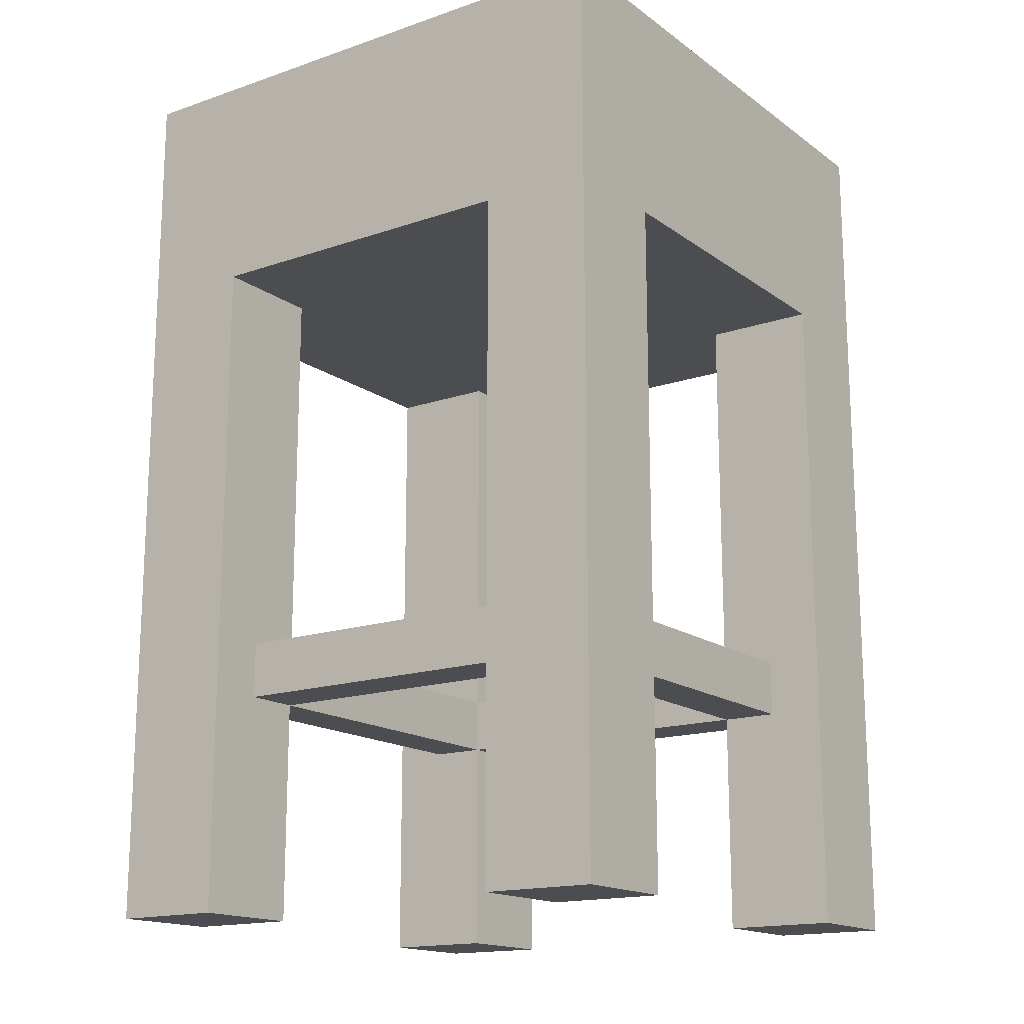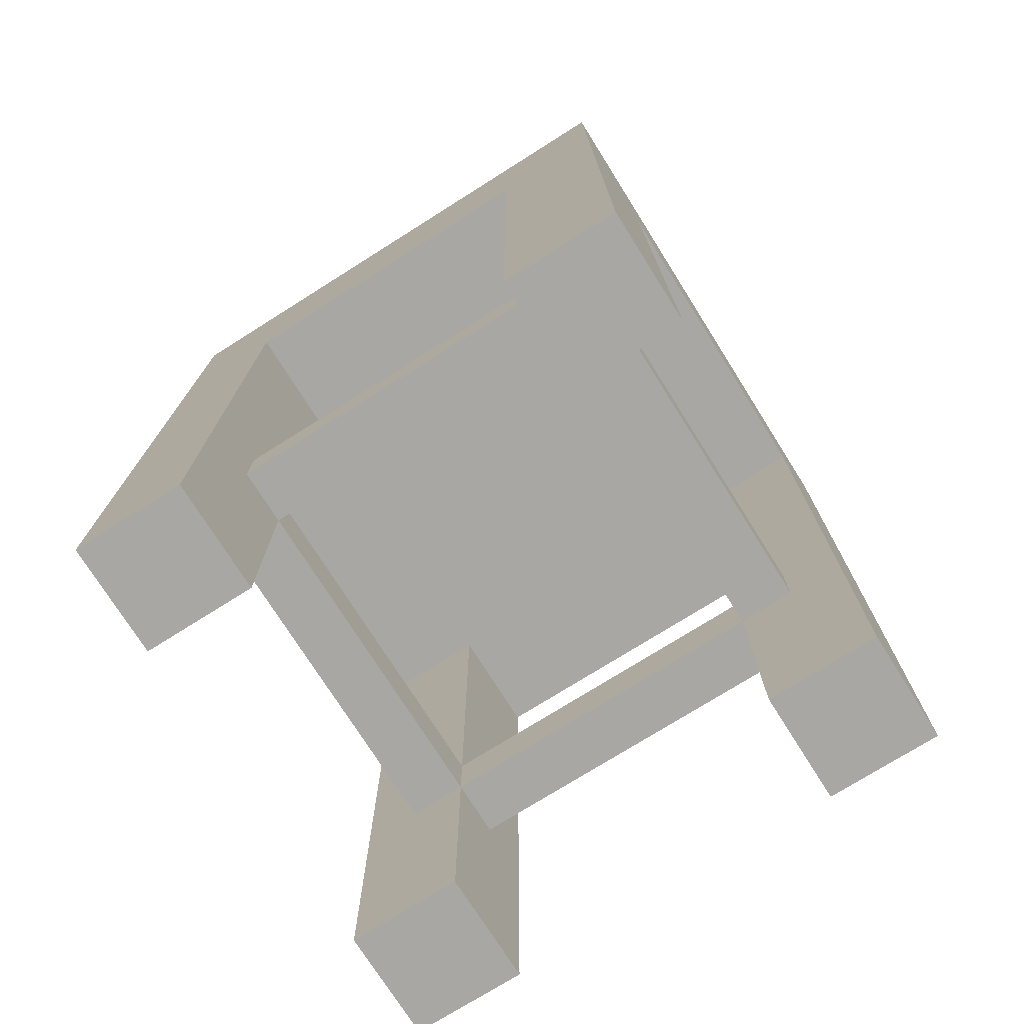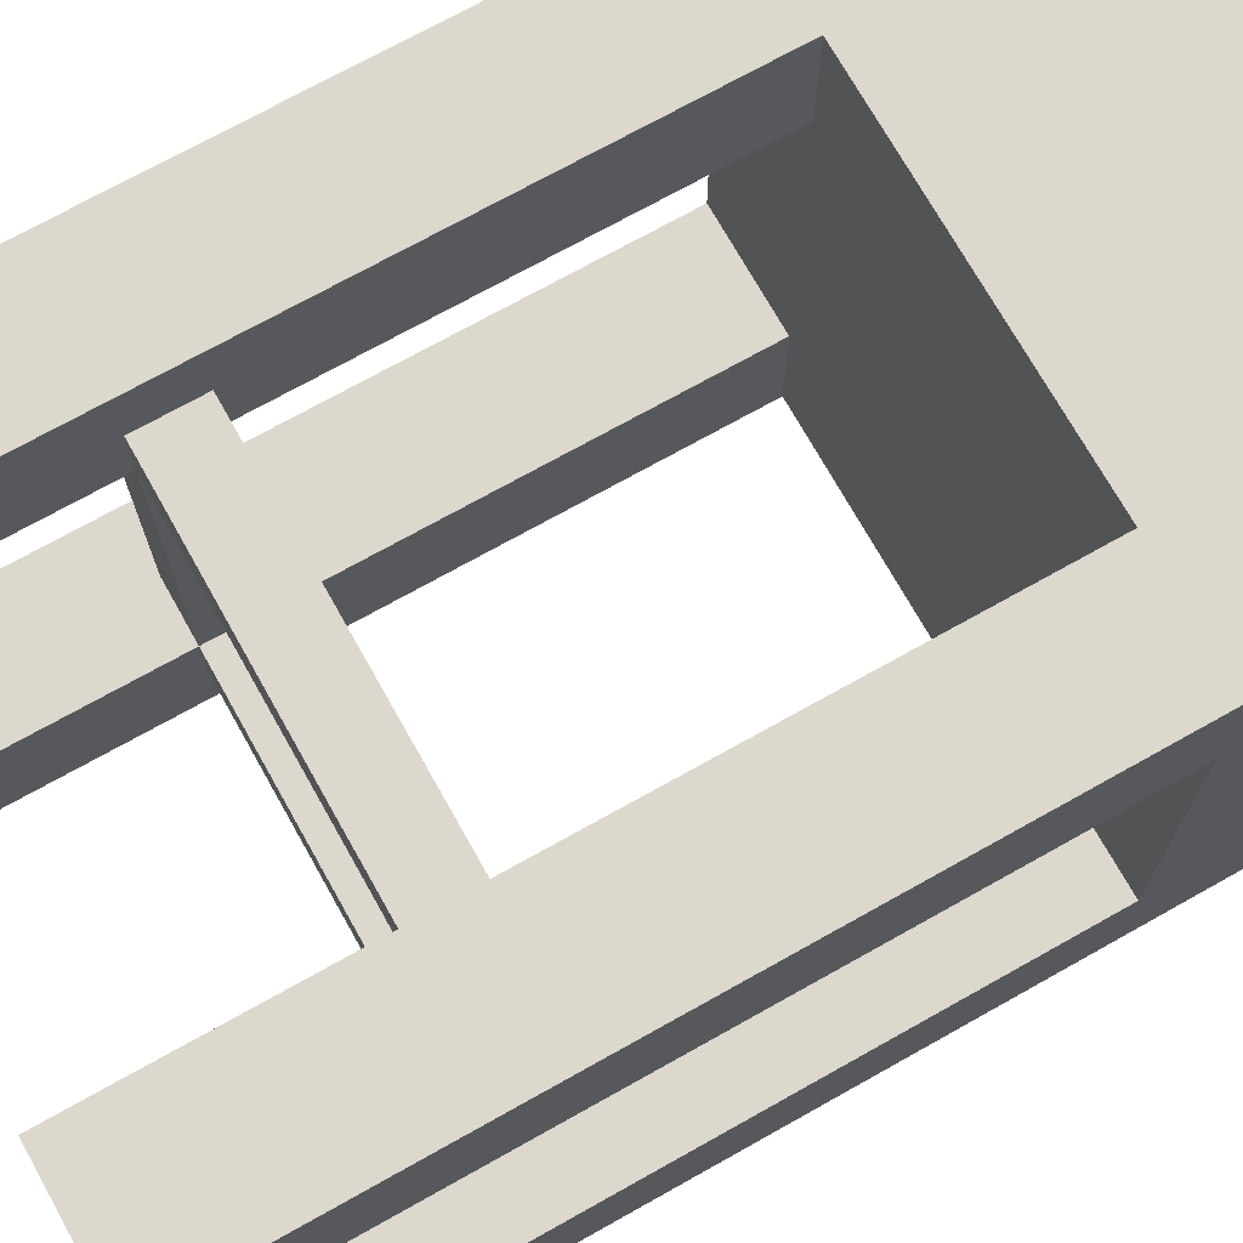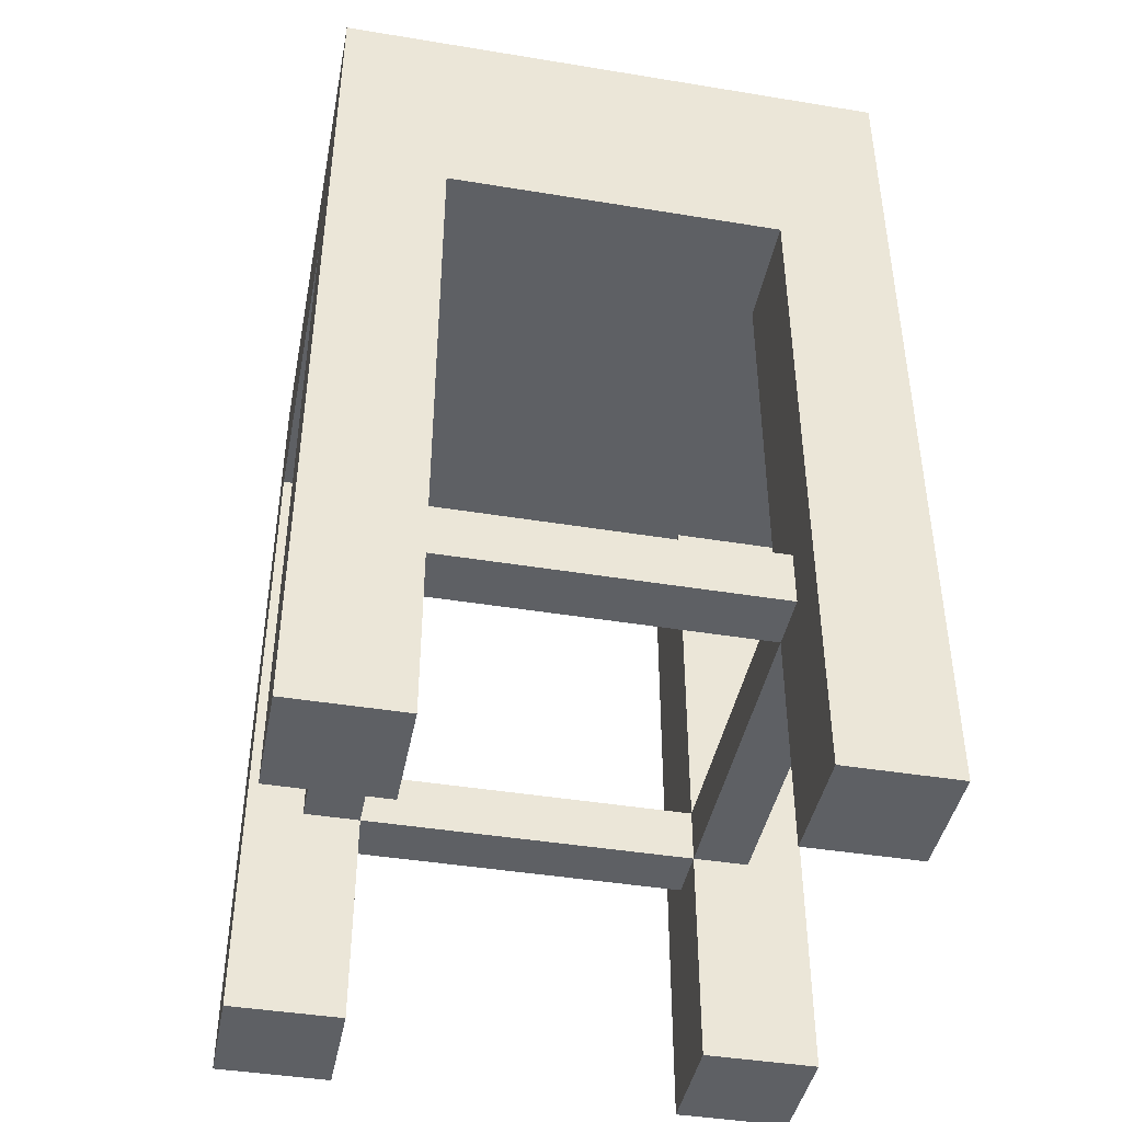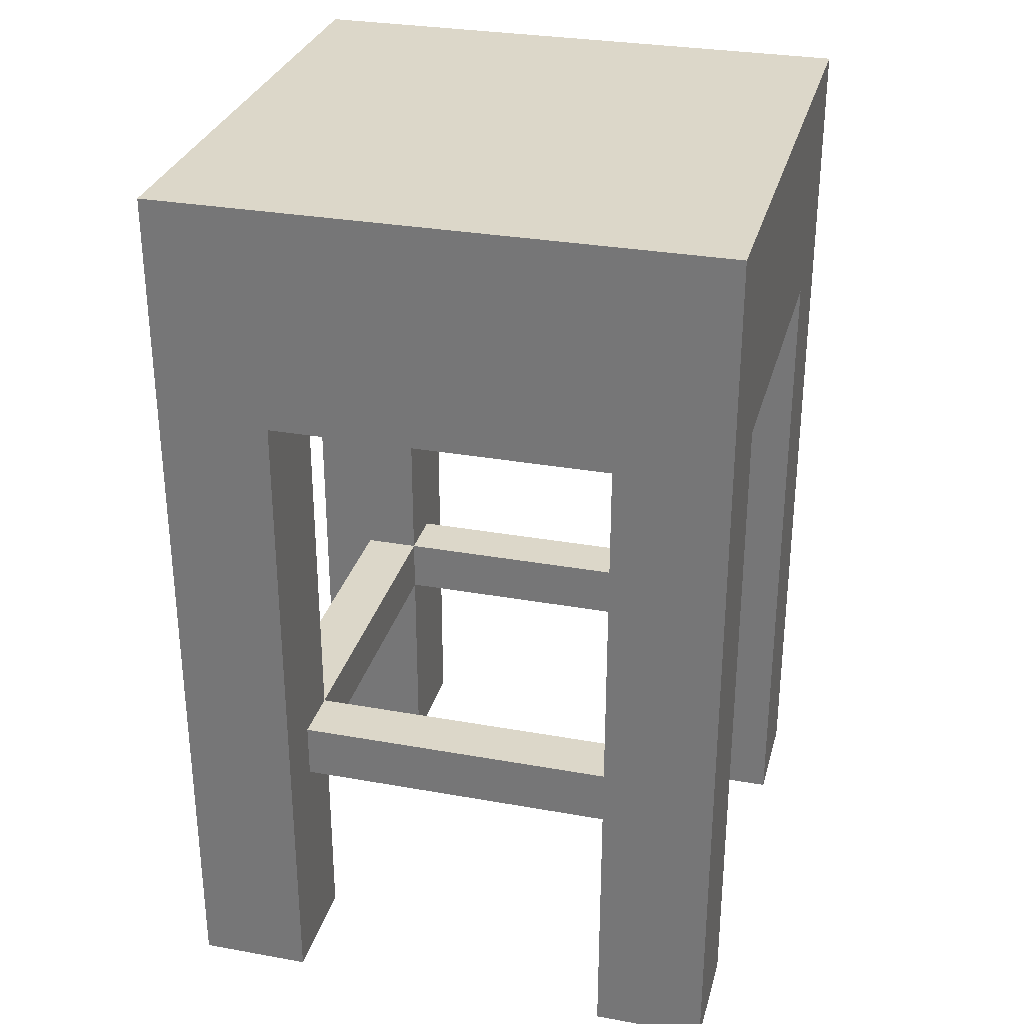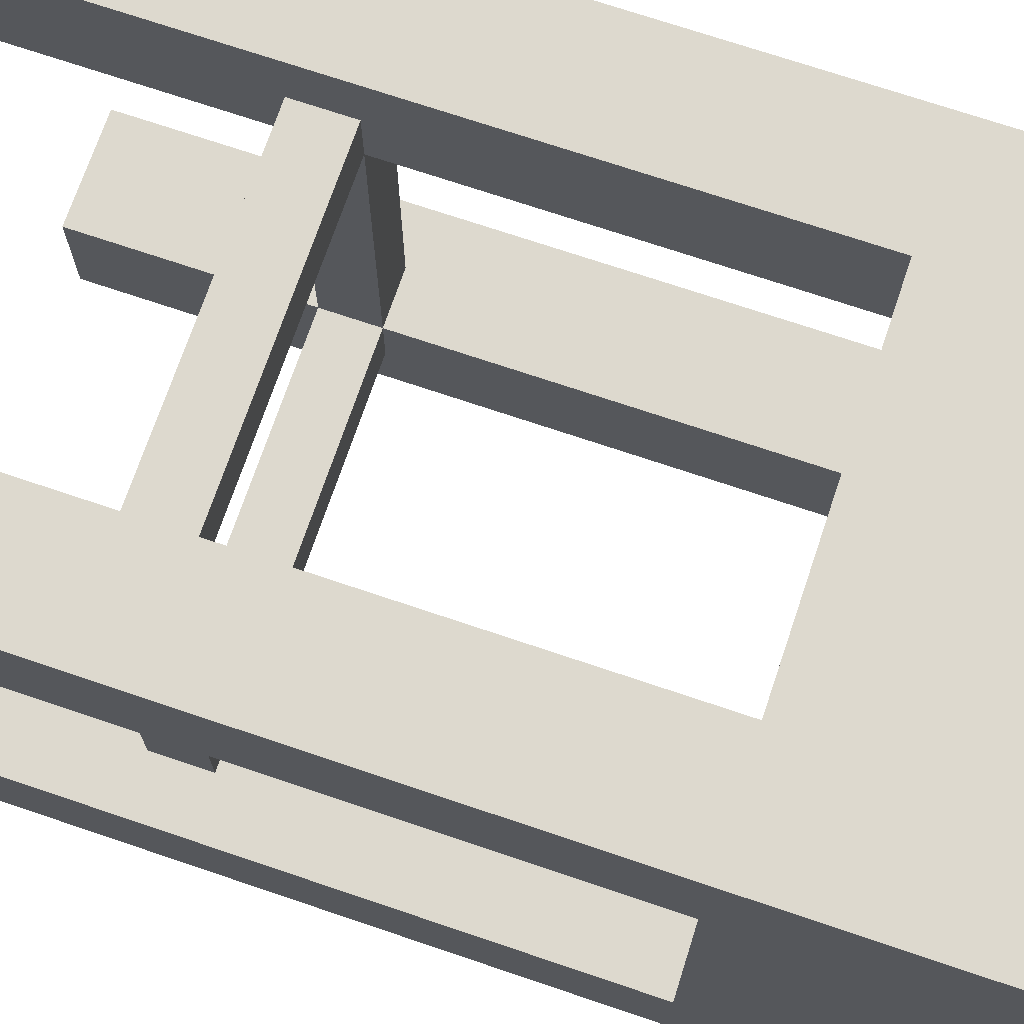
<metadata>
{"format":"obj","ext":"obj","renderer":"f3d","projection":"perspective","resolution":1024,"background":"white","views":[{"elev":-16.2,"azim":35.1,"up":"+Y"},{"elev":-74.7,"azim":-57.8,"up":"+Y"},{"elev":72.2,"azim":60.7,"up":"+Z"},{"elev":-43.0,"azim":-101.0,"up":"+Y"},{"elev":30.3,"azim":14.6,"up":"+Y"},{"elev":71.8,"azim":108.7,"up":"+Z"}]}
</metadata>
<code>
v -0.1875 0.25 -0.1875
v -0.1875 0.25 -0.3125
v -0.1875 -0.5 -0.1875
v -0.1875 -0.5 -0.3125
v -0.3125 0.25 -0.3125
v -0.3125 0.25 -0.1875
v -0.3125 -0.5 -0.3125
v -0.3125 -0.5 -0.1875
f 4 7 5 2
f 3 4 2 1
f 8 3 1 6
f 7 8 6 5
f 6 1 2 5
f 7 4 3 8
v -0.1875 -0.1875 0.1875
v -0.1875 -0.1875 -0.1875
v -0.1875 -0.25 0.1875
v -0.1875 -0.25 -0.1875
v -0.25 -0.1875 -0.1875
v -0.25 -0.1875 0.1875
v -0.25 -0.25 -0.1875
v -0.25 -0.25 0.1875
f 12 15 13 10
f 11 12 10 9
f 16 11 9 14
f 15 16 14 13
f 14 9 10 13
f 15 12 11 16
v -0.1875 0.25 0.1875
v -0.3125 0.25 0.1875
v -0.1875 -0.5 0.1875
v -0.3125 -0.5 0.1875
v -0.3125 0.25 0.3125
v -0.1875 0.25 0.3125
v -0.3125 -0.5 0.3125
v -0.1875 -0.5 0.3125
f 20 23 21 18
f 19 20 18 17
f 24 19 17 22
f 23 24 22 21
f 22 17 18 21
f 23 20 19 24
v 0.1875 -0.1875 0.1875
v -0.1875 -0.1875 0.1875
v 0.1875 -0.25 0.1875
v -0.1875 -0.25 0.1875
v -0.1875 -0.1875 0.25
v 0.1875 -0.1875 0.25
v -0.1875 -0.25 0.25
v 0.1875 -0.25 0.25
f 28 31 29 26
f 27 28 26 25
f 32 27 25 30
f 31 32 30 29
f 30 25 26 29
f 31 28 27 32
v 0.1875 0.25 0.1875
v 0.1875 0.25 0.3125
v 0.1875 -0.5 0.1875
v 0.1875 -0.5 0.3125
v 0.3125 0.25 0.3125
v 0.3125 0.25 0.1875
v 0.3125 -0.5 0.3125
v 0.3125 -0.5 0.1875
f 36 39 37 34
f 35 36 34 33
f 40 35 33 38
f 39 40 38 37
f 38 33 34 37
f 39 36 35 40
v 0.1875 -0.1875 -0.1875
v 0.1875 -0.1875 0.1875
v 0.1875 -0.25 -0.1875
v 0.1875 -0.25 0.1875
v 0.25 -0.1875 0.1875
v 0.25 -0.1875 -0.1875
v 0.25 -0.25 0.1875
v 0.25 -0.25 -0.1875
f 44 47 45 42
f 43 44 42 41
f 48 43 41 46
f 47 48 46 45
f 46 41 42 45
f 47 44 43 48
v -0.1875 -0.1875 -0.1875
v 0.1875 -0.1875 -0.1875
v -0.1875 -0.25 -0.1875
v 0.1875 -0.25 -0.1875
v 0.1875 -0.1875 -0.25
v -0.1875 -0.1875 -0.25
v 0.1875 -0.25 -0.25
v -0.1875 -0.25 -0.25
f 52 55 53 50
f 51 52 50 49
f 56 51 49 54
f 55 56 54 53
f 54 49 50 53
f 55 52 51 56
v -0.3125 0.5 0.3125
v 0.3125 0.5 0.3125
v -0.3125 0.25 0.3125
v 0.3125 0.25 0.3125
v 0.3125 0.5 -0.3125
v -0.3125 0.5 -0.3125
v 0.3125 0.25 -0.3125
v -0.3125 0.25 -0.3125
f 60 63 61 58
f 59 60 58 57
f 64 59 57 62
f 63 64 62 61
f 62 57 58 61
f 63 60 59 64
v 0.1875 0.25 -0.1875
v 0.3125 0.25 -0.1875
v 0.1875 -0.5 -0.1875
v 0.3125 -0.5 -0.1875
v 0.3125 0.25 -0.3125
v 0.1875 0.25 -0.3125
v 0.3125 -0.5 -0.3125
v 0.1875 -0.5 -0.3125
f 68 71 69 66
f 67 68 66 65
f 72 67 65 70
f 71 72 70 69
f 70 65 66 69
f 71 68 67 72

</code>
